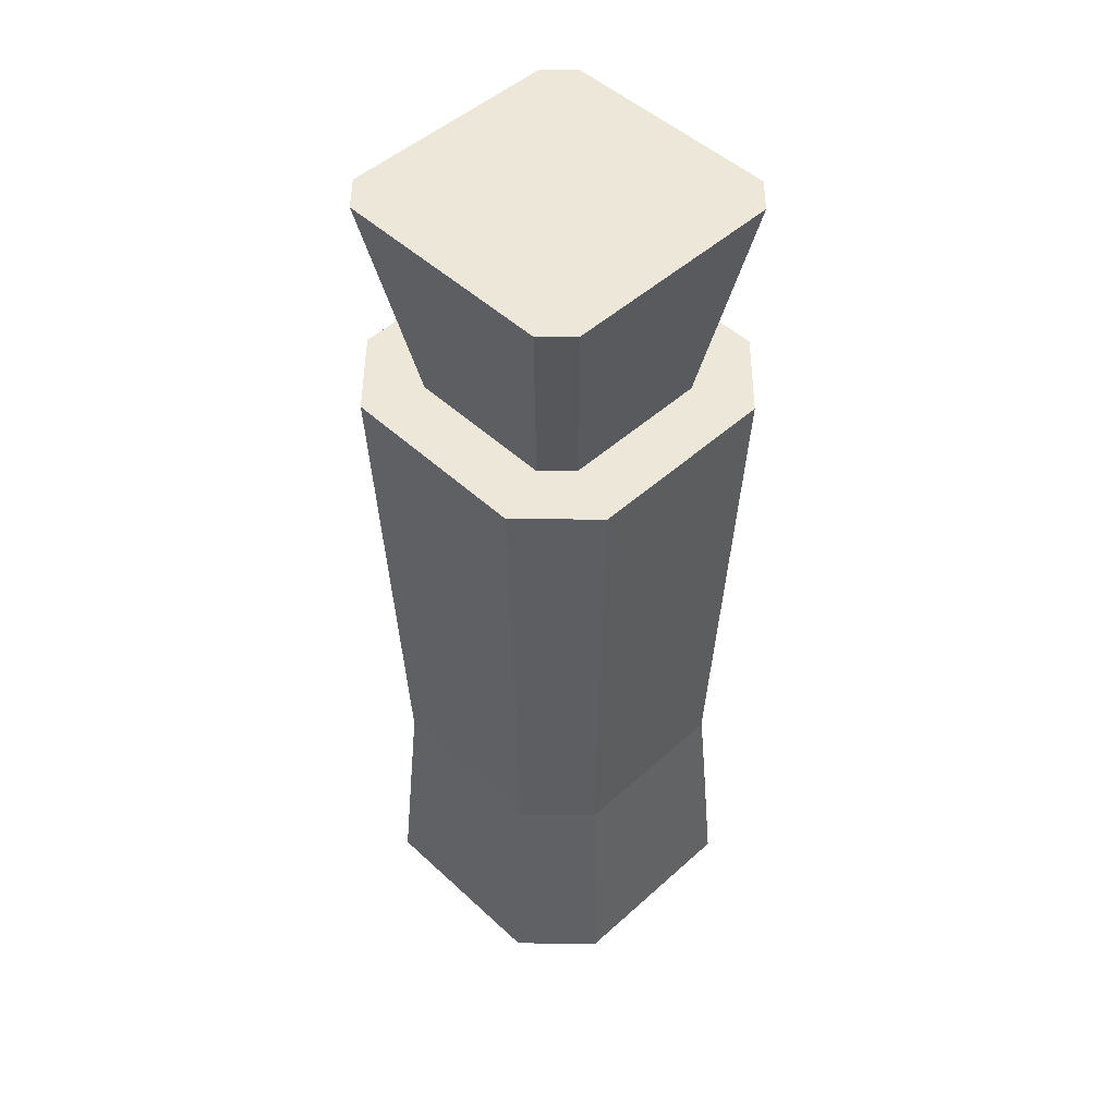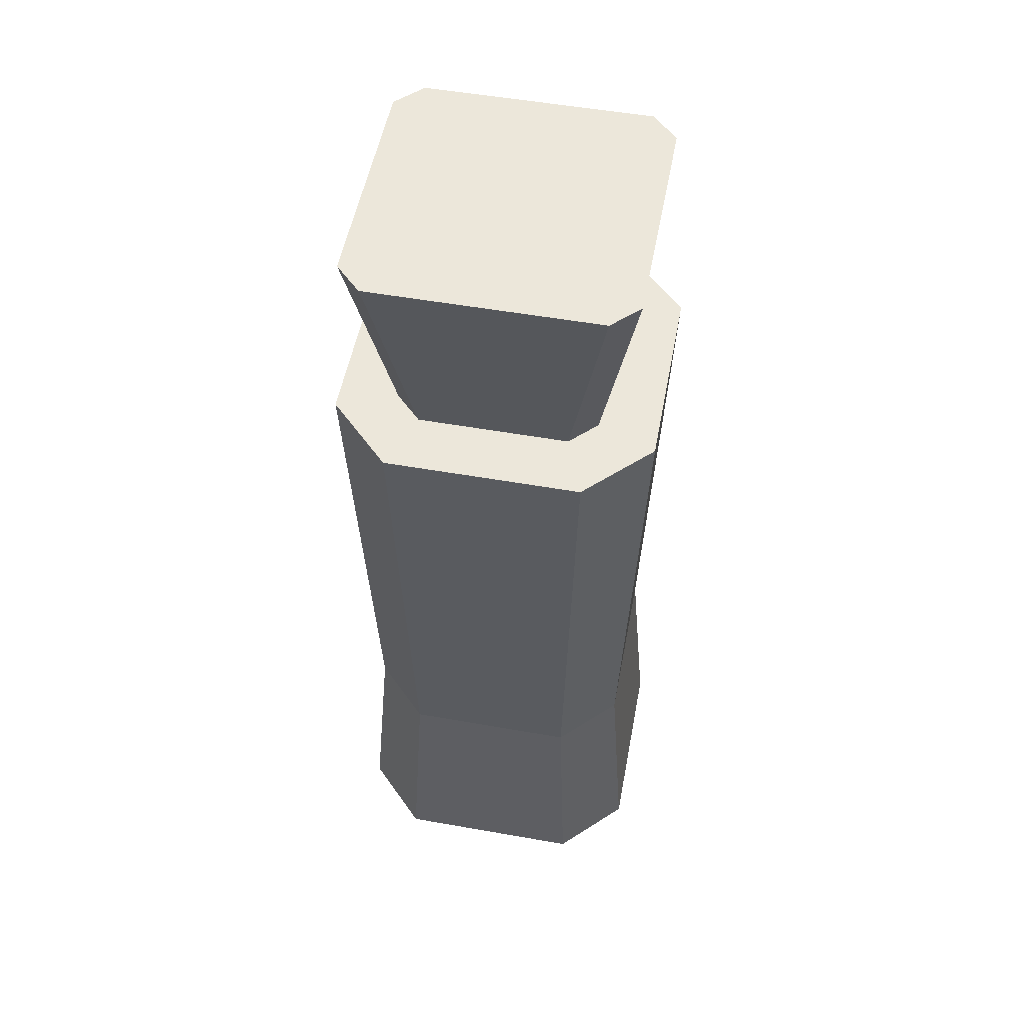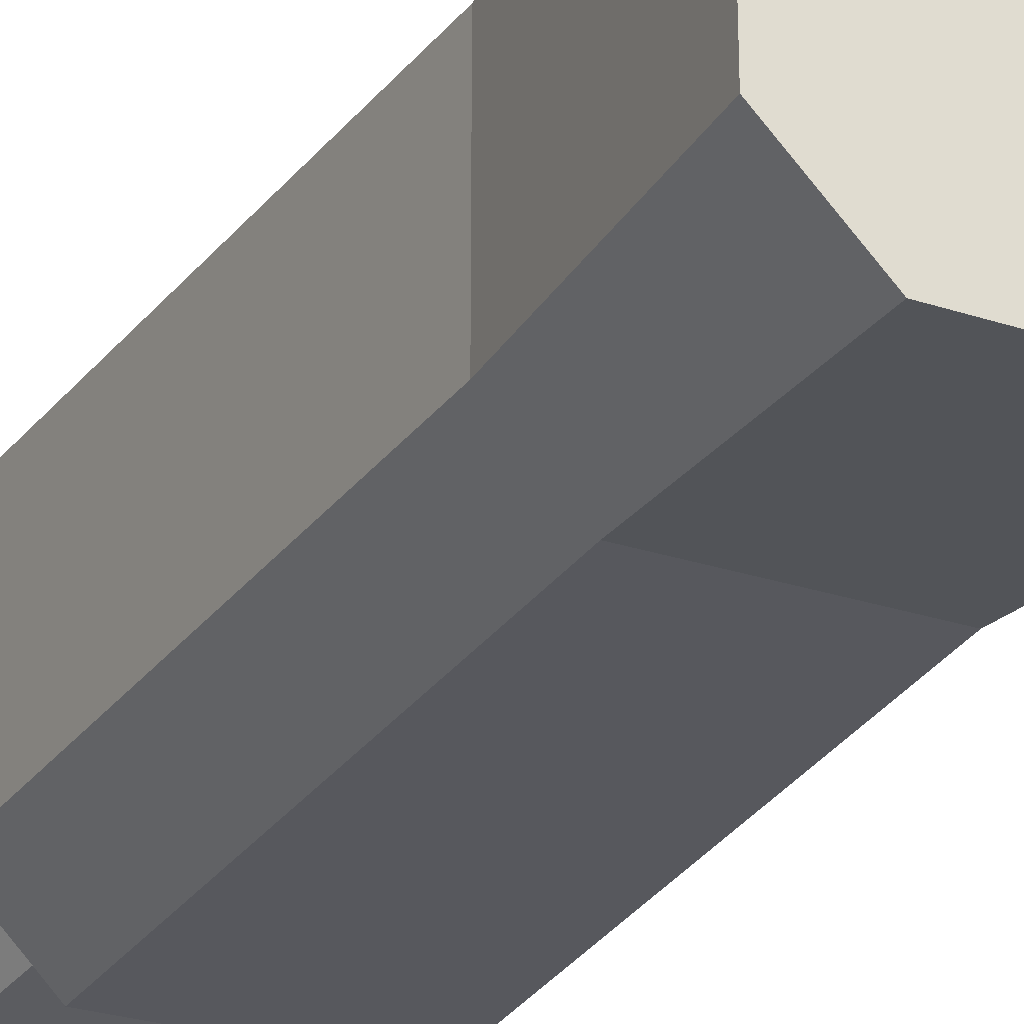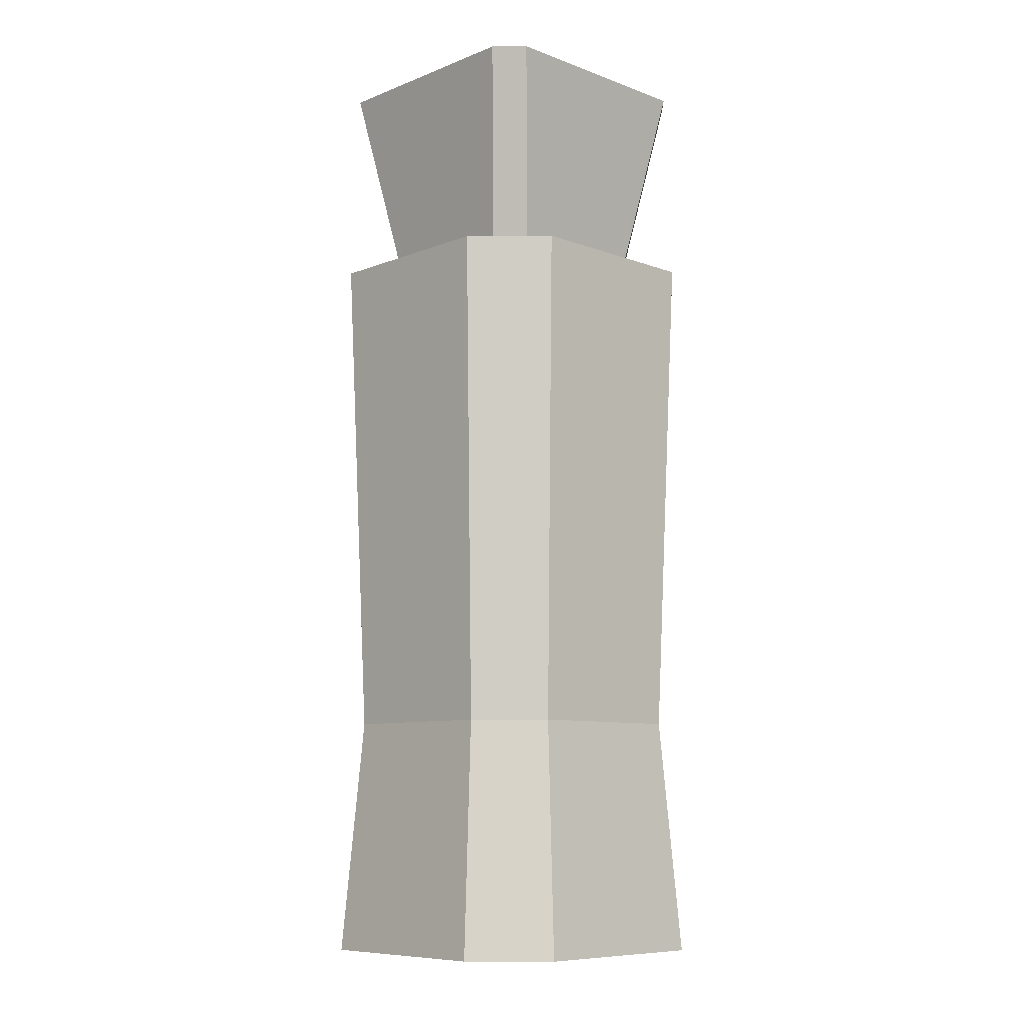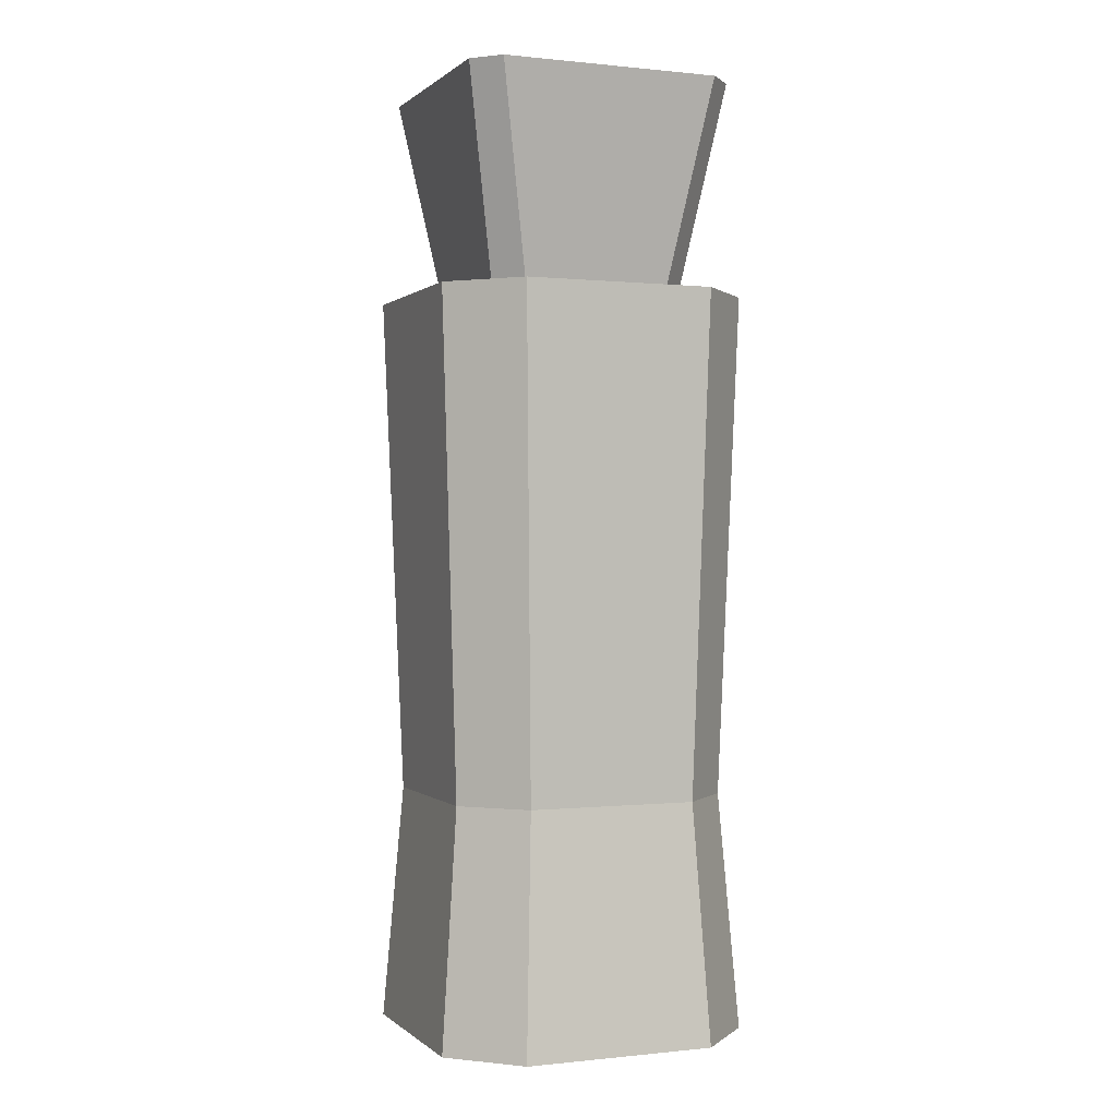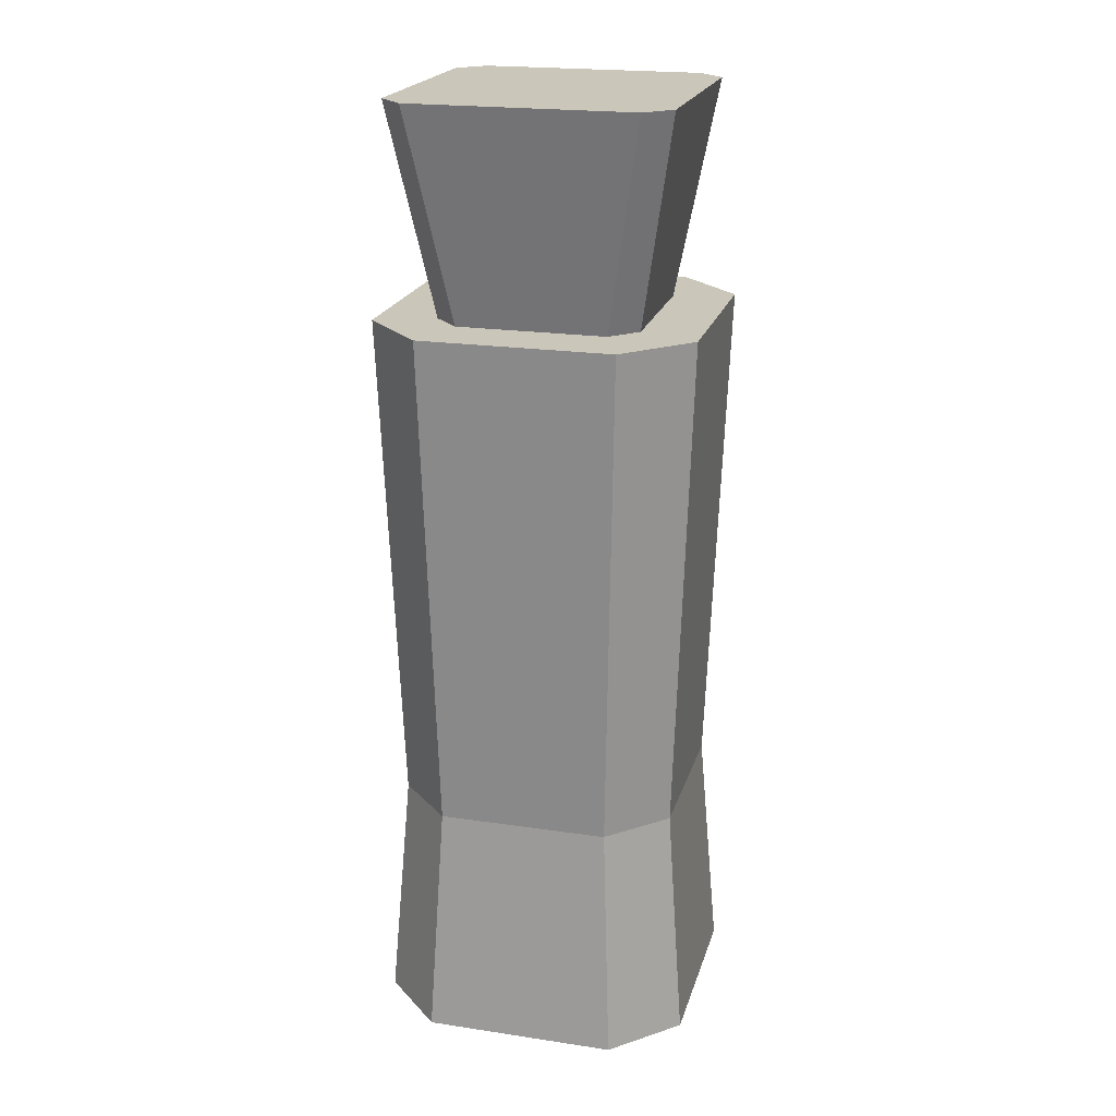
<metadata>
{"format":"obj","ext":"obj","renderer":"f3d","projection":"perspective","resolution":1024,"background":"white","views":[{"elev":49.7,"azim":135.4,"up":"+Y"},{"elev":53.3,"azim":10.7,"up":"+Y"},{"elev":-27.1,"azim":-27.2,"up":"+Z"},{"elev":-8.9,"azim":-134.1,"up":"+Y"},{"elev":0.1,"azim":-112.0,"up":"+Y"},{"elev":21.1,"azim":104.9,"up":"+Y"}]}
</metadata>
<code>
v 0.1815 0 -0.3
v 0.3 0 -0.1815
v 0.3 0 0.1815
v 0.1815 0 0.3
v -0.3 0 -0.1815
v -0.1815 0 -0.3
v -0.1815 0 0.3
v -0.3 0 0.1815
v 0.1815 1.4 0.3
v 0.3 1.4 0.1815
v 0.2162 1.4 0.2162
v -0.3 1.4 0.1815
v -0.1815 1.4 0.3
v -0.2162 1.4 0.2162
v 0.3 1.4 -0.1815
v 0.1815 1.4 -0.3
v 0.2162 1.4 -0.2162
v -0.1815 1.4 -0.3
v -0.3 1.4 -0.1815
v -0.2162 1.4 -0.2162
v 0.2652 0.4494 -0.1604
v 0.1604 0.4494 -0.2652
v -0.1604 0.4494 0.2652
v -0.2652 0.4494 0.1604
v 0.1604 0.4494 0.2652
v 0.2652 0.4494 0.1604
v -0.1604 0.4494 -0.2652
v -0.2652 0.4494 -0.1604
v 0.1403 1.4 -0.1889
v 0.1889 1.4 -0.1403
v 0.2162 1.4 -0.2162
v 0.1889 1.4 0.1403
v 0.1403 1.4 0.1889
v 0.2162 1.4 0.2162
v -0.1889 1.4 -0.1403
v -0.1403 1.4 -0.1889
v -0.2162 1.4 -0.2162
v -0.1403 1.4 0.1889
v -0.1889 1.4 0.1403
v -0.2162 1.4 0.2162
v 0.2097 1.8 0.2583
v 0.2583 1.8 0.2097
v -0.2583 1.8 0.2097
v -0.2097 1.8 0.2583
v 0.2583 1.8 -0.2097
v 0.2097 1.8 -0.2583
v -0.2097 1.8 -0.2583
v -0.2583 1.8 -0.2097
f 45 46 47 48 43 44 41 42
f 24 12 19 28
f 40 39 35 37 20 19 12 14
f 25 9 13 23
f 5 6 1 2 3 4 7 8
f 21 15 10 26
f 29 36 47 46
f 35 39 43 48
f 31 30 32 34 11 10 15 17
f 34 33 38 40 14 13 9 11
f 38 33 41 44
f 37 36 29 31 17 16 18 20
f 9 10 11
f 12 13 14
f 15 16 17
f 18 19 20
f 21 2 1 22
f 23 13 12 24
f 25 4 3 26
f 27 6 5 28
f 27 18 16 22
f 6 27 22 1
f 18 27 28 19
f 9 25 26 10
f 7 23 24 8
f 15 21 22 16
f 2 21 26 3
f 4 25 23 7
f 8 24 28 5
f 29 30 31
f 32 33 34
f 35 36 37
f 38 39 40
f 38 44 43 39
f 47 36 35 48
f 32 42 41 33
f 45 30 29 46
f 32 30 45 42

</code>
